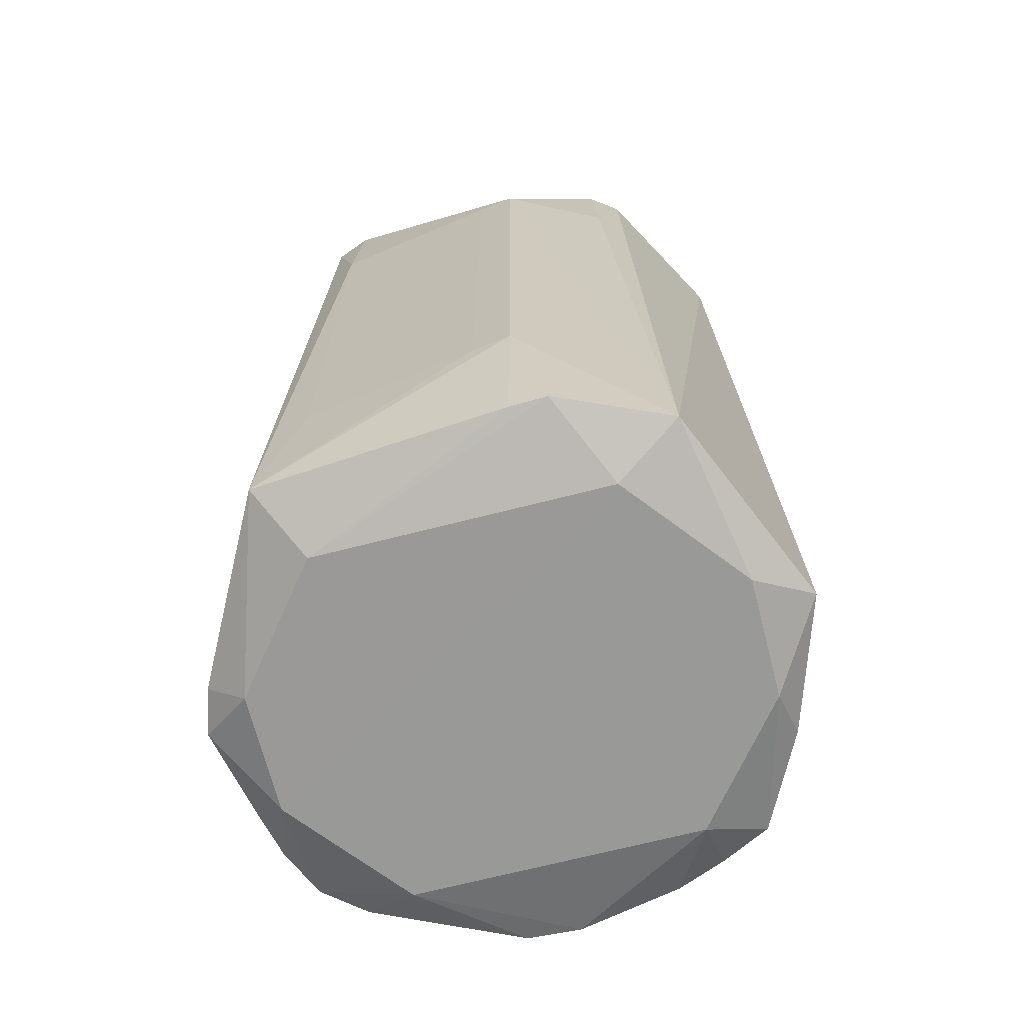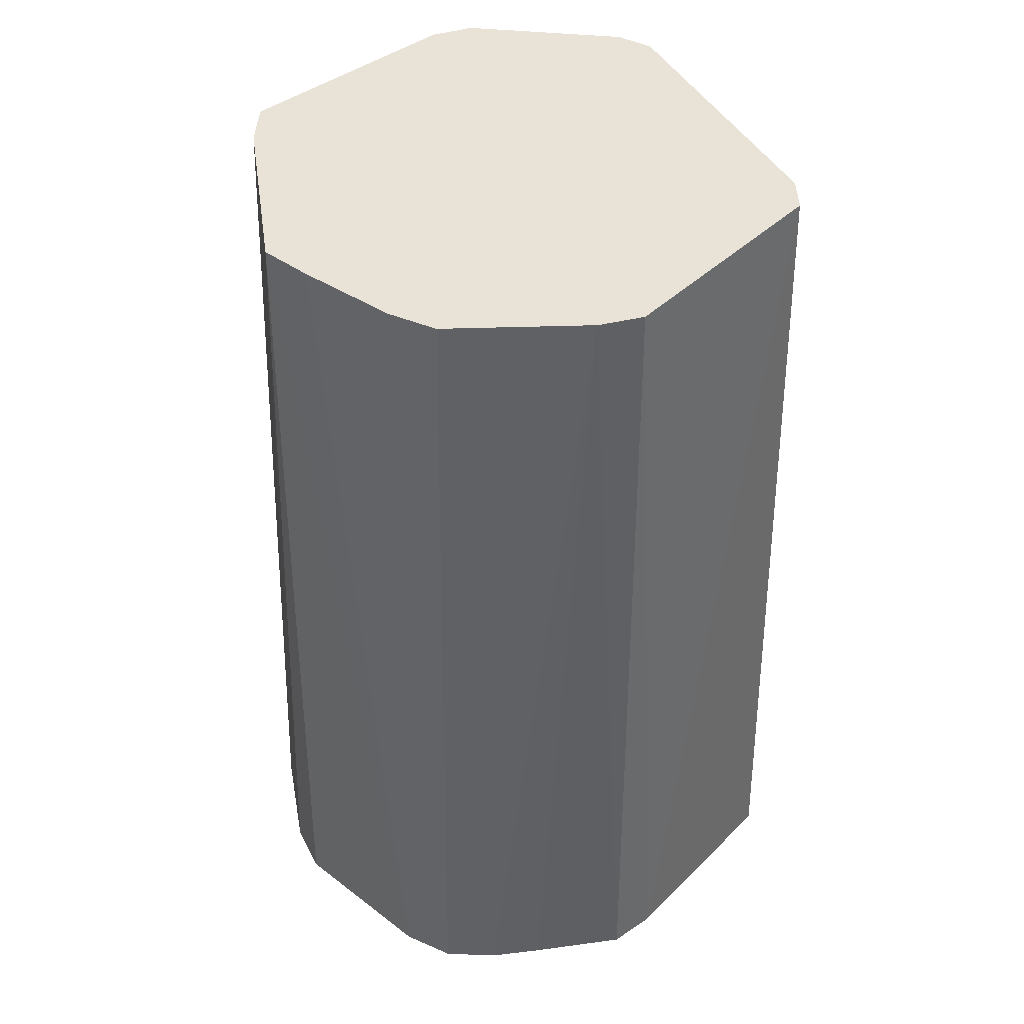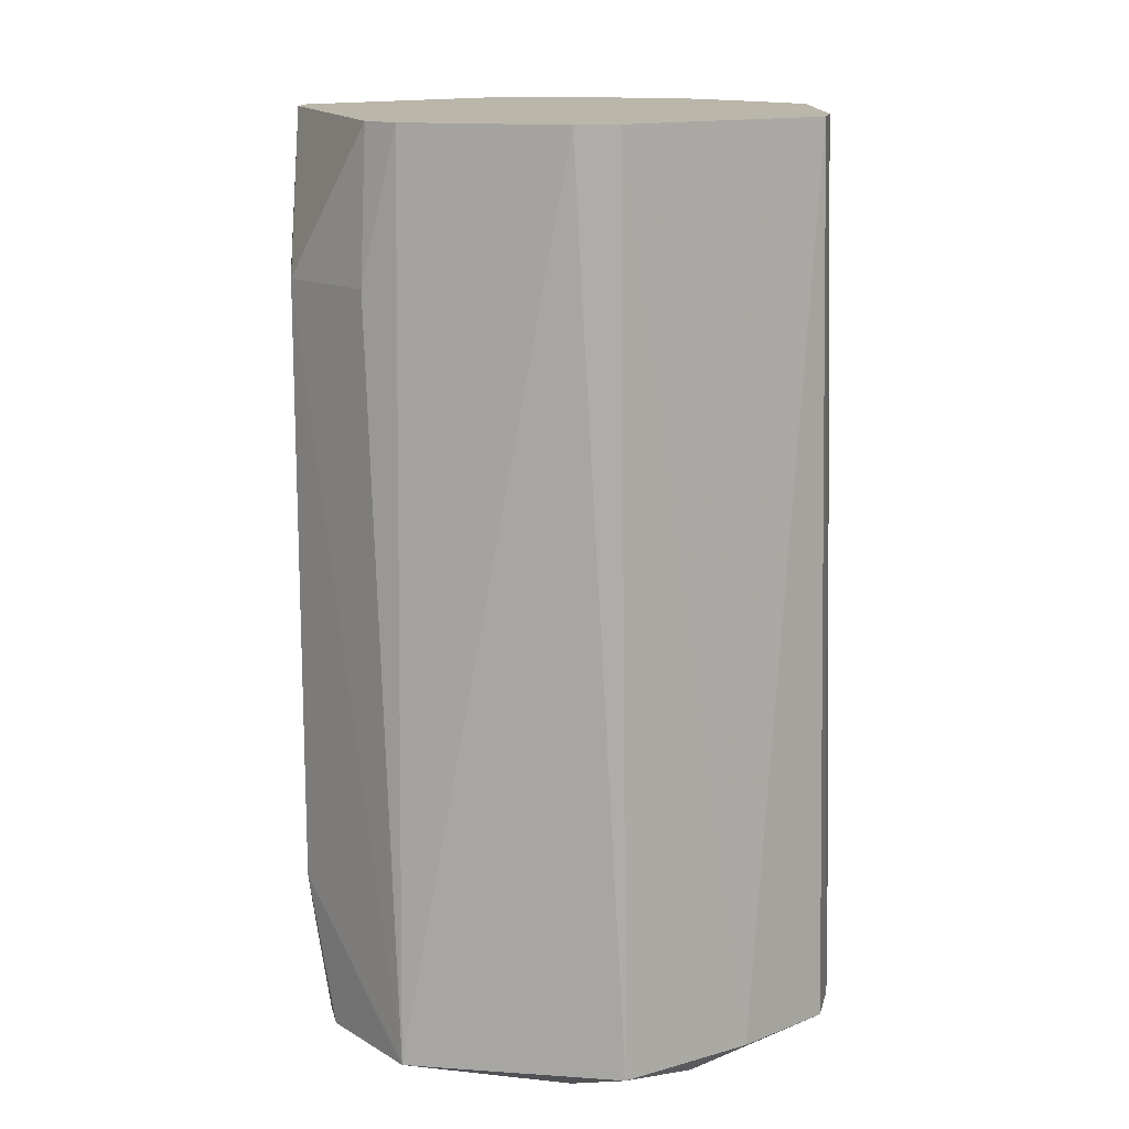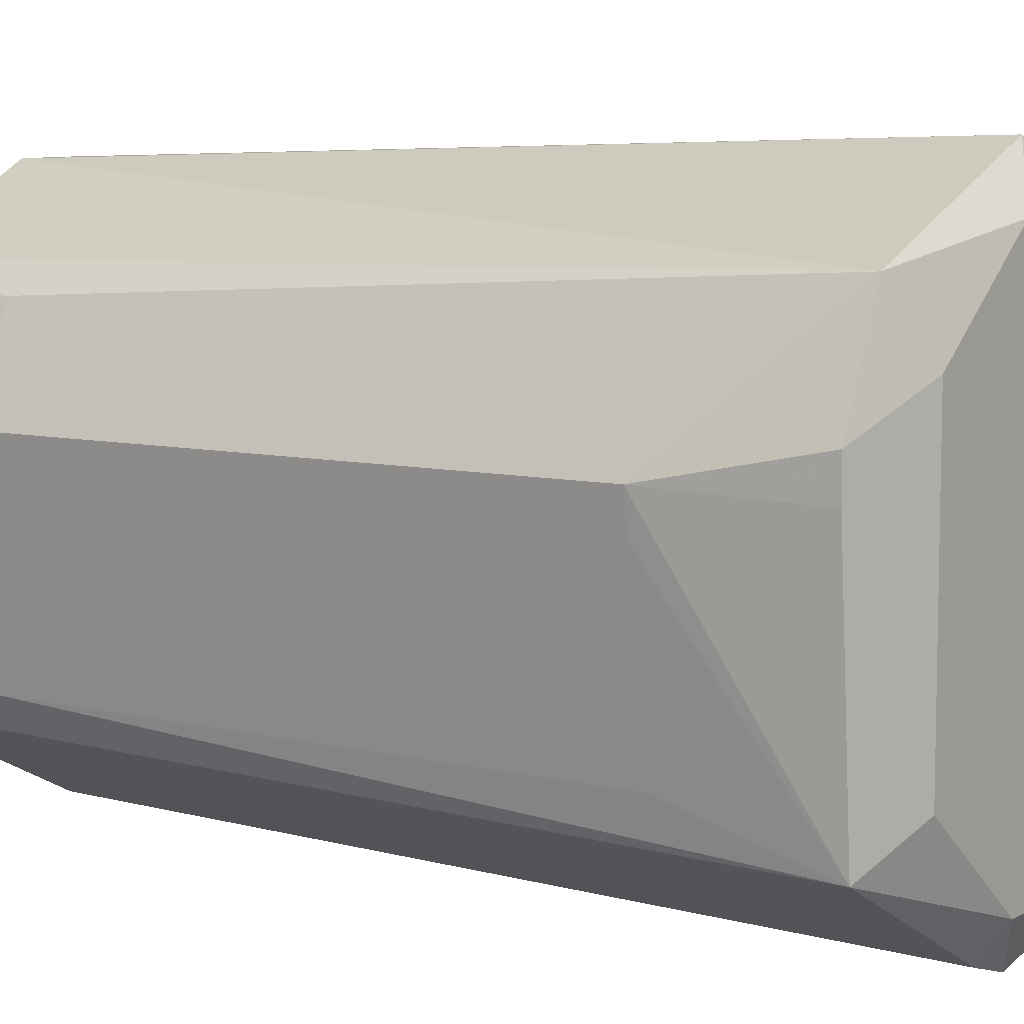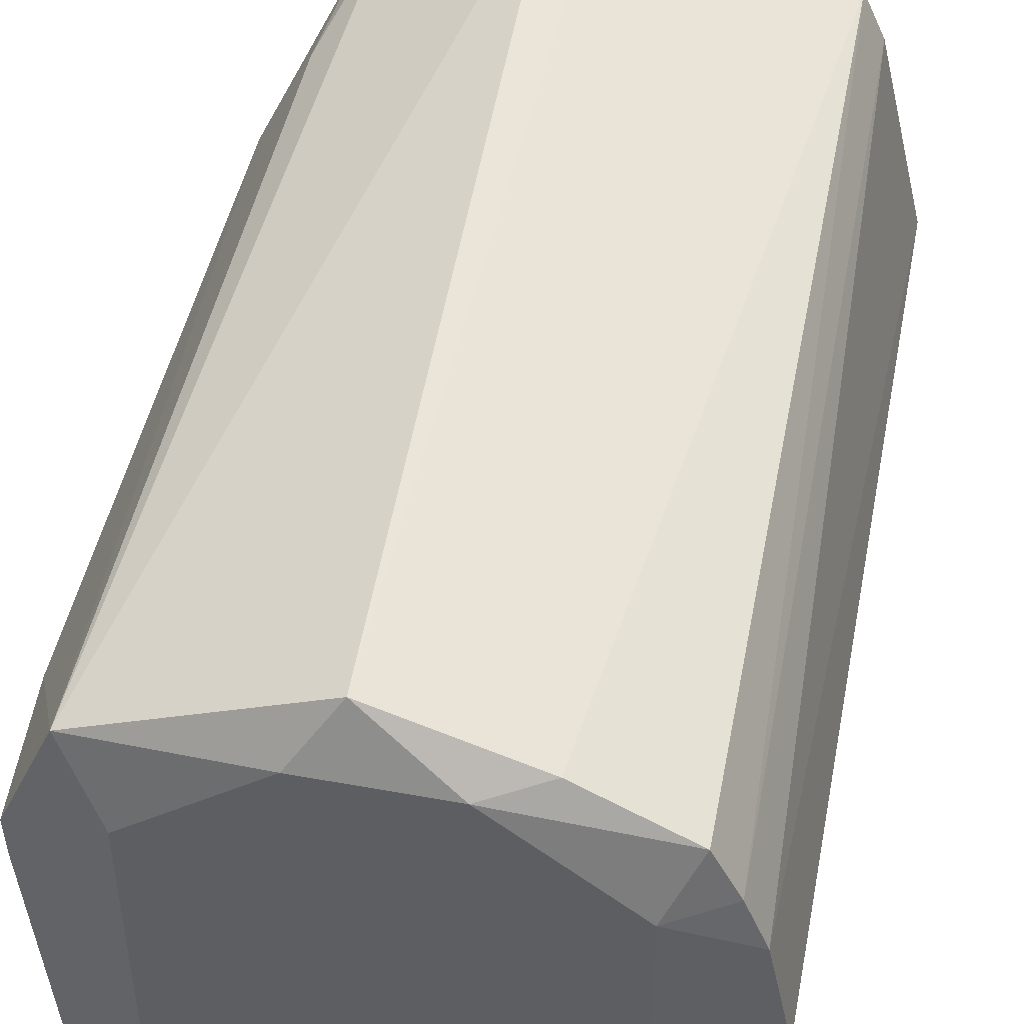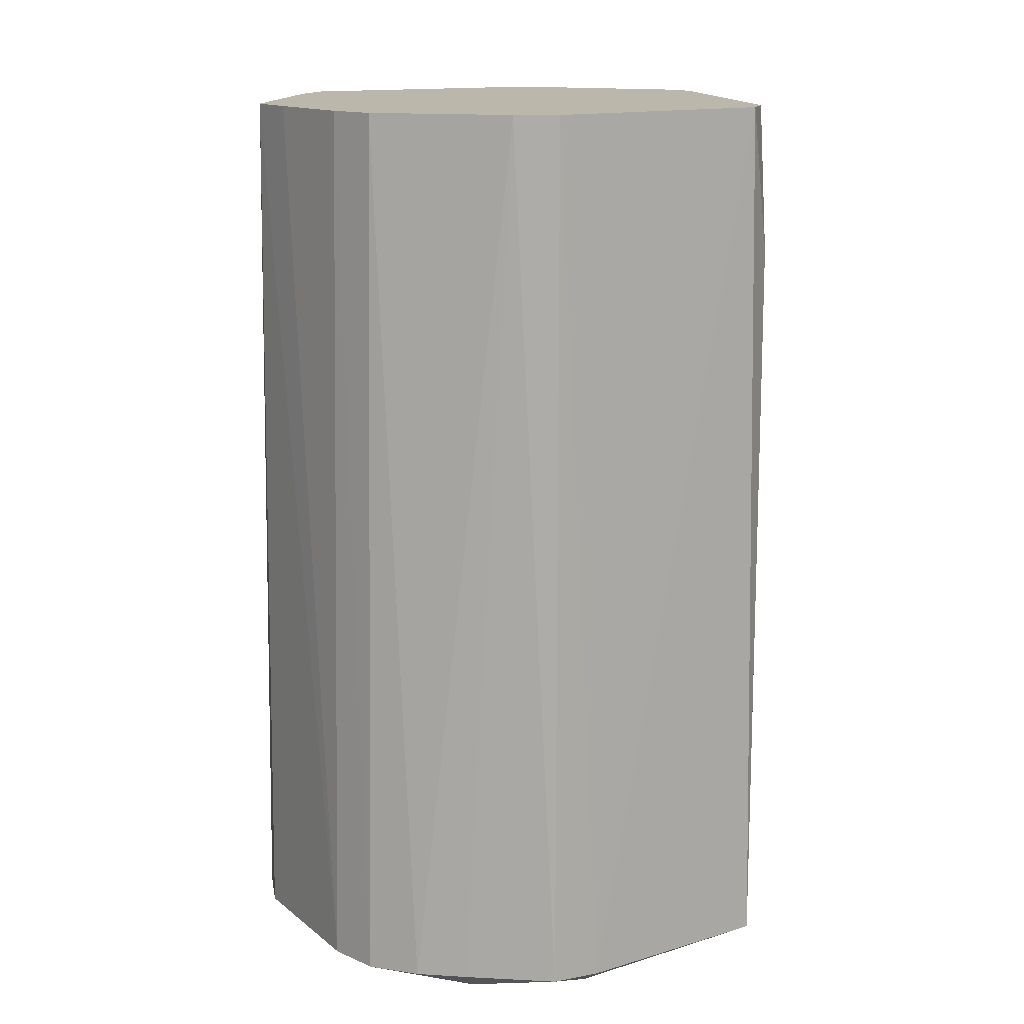
<metadata>
{"format":"obj","ext":"obj","renderer":"f3d","projection":"perspective","resolution":1024,"background":"white","views":[{"elev":-68.9,"azim":104.4,"up":"+Z"},{"elev":41.7,"azim":-21.9,"up":"+Z"},{"elev":13.9,"azim":165.9,"up":"+Z"},{"elev":7.5,"azim":125.0,"up":"+Y"},{"elev":47.6,"azim":-168.3,"up":"+Y"},{"elev":14.2,"azim":-6.0,"up":"+Z"}]}
</metadata>
<code>
v 0.04262 0.03511 0.04682
v 0.03897 0.04349 -0.1083
v 0.03638 0.03993 0.07785
v 0.04887 0.02082 -0.1083
v 0.03897 0.04349 -0.1083
v 0.05309 0.01446 -0.0773
v -0.03965 -0.04715 0.07785
v -0.04246 -0.04997 -0.1083
v -0.0323 -0.05459 -0.1083
v -0.04246 -0.04997 -0.1083
v -0.0198 -0.05076 -0.1134
v -0.0323 -0.05459 -0.1083
v 0.03897 0.04349 -0.1083
v 0.04262 0.03511 0.04682
v 0.05309 0.01446 0.04682
v 0.05309 0.01446 -0.0773
v 0.03897 0.04349 -0.1083
v 0.05309 0.01446 0.04682
v -0.04644 -0.03933 0.07785
v 0.04217 -0.0357 0.07785
v 0.03638 0.03993 0.07785
v -0.04644 -0.03933 0.07785
v -0.04246 -0.04997 -0.1083
v -0.03965 -0.04715 0.07785
v -0.04246 -0.04997 -0.1083
v -0.04644 -0.03933 0.07785
v -0.04955 -0.04159 -0.1083
v -0.04955 -0.04159 -0.1083
v -0.04644 -0.03933 0.07785
v -0.05681 -0.02125 0.07785
v -0.06182 -0.01142 0.07785
v -0.05681 -0.02125 0.07785
v -0.052 0.02954 0.07785
v -0.06438 -0.000517 -0.1083
v -0.0637 -0.01171 -0.1083
v -0.06182 -0.01142 0.07785
v -0.0637 -0.01171 -0.1083
v -0.04955 -0.04159 -0.1083
v -0.06182 -0.01142 0.07785
v -0.06182 -0.01142 0.07785
v -0.04955 -0.04159 -0.1083
v -0.05681 -0.02125 0.07785
v 0.005416 0.04967 -0.1135
v -0.002779 0.06116 -0.1083
v 0.03897 0.04349 -0.1083
v 0.04492 -0.03845 -0.1083
v 0.04217 -0.0357 0.07785
v 0.00699 -0.05844 -0.1083
v 0.05309 0.01446 -0.0773
v 0.04492 -0.03845 -0.1083
v 0.04866 0.01302 -0.1083
v 0.04866 0.01302 -0.1083
v 0.04887 0.02082 -0.1083
v 0.05309 0.01446 -0.0773
v 0.04492 -0.03845 -0.1083
v 0.03063 -0.03067 -0.1134
v 0.04866 0.01302 -0.1083
v 0.04866 0.01302 -0.1083
v 0.03063 -0.03067 -0.1134
v 0.04887 0.02082 -0.1083
v -0.02186 -0.05715 -0.1083
v -0.0198 -0.05076 -0.1134
v -0.002654 -0.0614 -0.1083
v -0.02186 -0.05715 -0.1083
v -0.0323 -0.05459 -0.1083
v -0.0198 -0.05076 -0.1134
v 0.04104 0.03353 0.07785
v 0.04262 0.03511 0.04682
v 0.03638 0.03993 0.07785
v 0.04104 0.03353 0.07785
v 0.05309 0.01446 0.04682
v 0.04262 0.03511 0.04682
v 0.0466 -0.0293 0.04682
v 0.04217 -0.0357 0.07785
v 0.04492 -0.03845 -0.1083
v 0.04492 -0.03845 -0.1083
v 0.04661 -0.0293 -0.0773
v 0.0466 -0.0293 0.04682
v 0.04217 -0.0357 0.07785
v -0.04644 -0.03933 0.07785
v -0.002143 -0.05818 0.07785
v -0.002143 -0.05818 0.07785
v 0.00699 -0.05844 -0.1083
v 0.04217 -0.0357 0.07785
v -0.002654 -0.0614 -0.1083
v 0.00699 -0.05844 -0.1083
v -0.002143 -0.05818 0.07785
v 0.03638 0.03993 0.07785
v 0.03897 0.04349 -0.1083
v 0.00699 0.05624 0.07785
v 0.03897 0.04349 -0.1083
v -0.002779 0.06116 -0.1083
v 0.00699 0.05624 0.07785
v -0.002779 0.06116 -0.1083
v -0.00203 0.05643 0.07785
v 0.00699 0.05624 0.07785
v 0.04887 0.02082 -0.1083
v 0.03063 -0.03067 -0.1134
v 0.03063 0.02959 -0.1135
v 0.03897 0.04349 -0.1083
v 0.04887 0.02082 -0.1083
v 0.03063 0.02959 -0.1135
v 0.03063 0.02959 -0.1135
v 0.005416 0.04967 -0.1135
v 0.03897 0.04349 -0.1083
v 0.05309 0.01446 0.04682
v 0.04104 0.03353 0.07785
v 0.04504 -0.02817 0.07785
v 0.04217 -0.0357 0.07785
v 0.0466 -0.0293 0.04682
v 0.04504 -0.02817 0.07785
v 0.03638 0.03993 0.07785
v 0.04217 -0.0357 0.07785
v 0.04504 -0.02817 0.07785
v 0.04504 -0.02817 0.07785
v 0.04104 0.03353 0.07785
v 0.03638 0.03993 0.07785
v 0.05207 0.006623 -0.0773
v 0.04492 -0.03845 -0.1083
v 0.05309 0.01446 -0.0773
v -0.03095 0.05171 -0.1083
v -0.00203 0.05643 0.07785
v -0.002779 0.06116 -0.1083
v -0.04501 -0.03067 -0.1134
v 0.03063 0.02959 -0.1135
v -0.0198 -0.05076 -0.1134
v 0.005416 0.04967 -0.1135
v 0.03063 0.02959 -0.1135
v -0.04501 -0.03067 -0.1134
v -0.04501 -0.03067 -0.1134
v -0.04955 -0.04159 -0.1083
v -0.0637 -0.01171 -0.1083
v -0.04501 -0.03067 -0.1134
v -0.0637 -0.01171 -0.1083
v -0.06438 -0.000517 -0.1083
v -0.04501 -0.03067 -0.1134
v -0.0198 -0.05076 -0.1134
v -0.04246 -0.04997 -0.1083
v -0.04246 -0.04997 -0.1083
v -0.04955 -0.04159 -0.1083
v -0.04501 -0.03067 -0.1134
v -0.0198 -0.05076 -0.1134
v 0.03063 0.02959 -0.1135
v 0.005416 -0.05076 -0.1134
v 0.005416 -0.05076 -0.1134
v 0.03063 0.02959 -0.1135
v 0.03063 -0.03067 -0.1134
v -0.002654 -0.0614 -0.1083
v -0.0198 -0.05076 -0.1134
v 0.005416 -0.05076 -0.1134
v 0.005416 -0.05076 -0.1134
v 0.00699 -0.05844 -0.1083
v -0.002654 -0.0614 -0.1083
v 0.04492 -0.03845 -0.1083
v 0.00699 -0.05844 -0.1083
v 0.005416 -0.05076 -0.1134
v 0.005416 -0.05076 -0.1134
v 0.03063 -0.03067 -0.1134
v 0.04492 -0.03845 -0.1083
v 0.05309 0.01446 0.04682
v 0.04504 -0.02817 0.07785
v 0.05207 0.006622 0.04682
v -0.002654 -0.0614 -0.1083
v -0.002143 -0.05818 0.07785
v -0.01145 -0.05726 0.07785
v -0.01145 -0.05726 0.07785
v -0.002143 -0.05818 0.07785
v -0.04644 -0.03933 0.07785
v -0.01145 -0.05726 0.07785
v -0.02186 -0.05715 -0.1083
v -0.002654 -0.0614 -0.1083
v -0.0323 -0.05459 -0.1083
v -0.02186 -0.05715 -0.1083
v -0.01145 -0.05726 0.07785
v -0.03965 -0.04715 0.07785
v -0.0323 -0.05459 -0.1083
v -0.01145 -0.05726 0.07785
v -0.01145 -0.05726 0.07785
v -0.04644 -0.03933 0.07785
v -0.03965 -0.04715 0.07785
v -0.05994 0.02123 -0.1083
v -0.04501 0.02959 -0.1134
v -0.06438 -0.000517 -0.1083
v -0.05584 0.0315 -0.1083
v -0.04501 0.02959 -0.1134
v -0.05994 0.02123 -0.1083
v -0.052 0.02954 0.07785
v -0.05584 0.0315 -0.1083
v -0.05994 0.02123 -0.1083
v -0.06438 -0.000517 -0.1083
v -0.06182 -0.01142 0.07785
v -0.05994 0.02123 -0.1083
v -0.05994 0.02123 -0.1083
v -0.06182 -0.01142 0.07785
v -0.052 0.02954 0.07785
v -0.00203 0.05643 0.07785
v -0.03095 0.05171 -0.1083
v -0.04763 0.03917 0.07785
v -0.04763 0.03917 0.07785
v 0.00699 0.05624 0.07785
v -0.00203 0.05643 0.07785
v -0.04763 0.03917 0.07785
v -0.05584 0.0315 -0.1083
v -0.052 0.02954 0.07785
v -0.05681 -0.02125 0.07785
v 0.00699 0.05624 0.07785
v -0.04763 0.03917 0.07785
v -0.052 0.02954 0.07785
v -0.05681 -0.02125 0.07785
v -0.04763 0.03917 0.07785
v -0.05082 0.04148 -0.1083
v -0.04763 0.03917 0.07785
v -0.03095 0.05171 -0.1083
v -0.05584 0.0315 -0.1083
v -0.04763 0.03917 0.07785
v -0.05082 0.04148 -0.1083
v -0.05082 0.04148 -0.1083
v -0.04501 0.02959 -0.1134
v -0.05584 0.0315 -0.1083
v 0.005416 0.04967 -0.1135
v -0.04501 -0.03067 -0.1134
v -0.0198 0.04967 -0.1135
v -0.002779 0.06116 -0.1083
v 0.005416 0.04967 -0.1135
v -0.0198 0.04967 -0.1135
v -0.0198 0.04967 -0.1135
v -0.03095 0.05171 -0.1083
v -0.002779 0.06116 -0.1083
v -0.04501 0.02959 -0.1134
v -0.05082 0.04148 -0.1083
v -0.0198 0.04967 -0.1135
v -0.0198 0.04967 -0.1135
v -0.05082 0.04148 -0.1083
v -0.03095 0.05171 -0.1083
v 0.04995 -0.007321 0.04682
v 0.04504 -0.02817 0.07785
v 0.0466 -0.0293 0.04682
v 0.04995 -0.007321 0.04682
v 0.05207 0.006622 0.04682
v 0.04504 -0.02817 0.07785
v -0.04501 -0.01058 -0.1134
v -0.0198 0.04967 -0.1135
v -0.04501 -0.03067 -0.1134
v -0.04501 -0.01058 -0.1134
v -0.04501 -0.03067 -0.1134
v -0.06438 -0.000517 -0.1083
v -0.04501 0.02959 -0.1134
v -0.0198 0.04967 -0.1135
v -0.04501 -0.01058 -0.1134
v -0.06438 -0.000517 -0.1083
v -0.04501 0.02959 -0.1134
v -0.04501 -0.01058 -0.1134
v 0.04995 -0.007321 -0.0773
v 0.04661 -0.0293 -0.0773
v 0.04492 -0.03845 -0.1083
v 0.04492 -0.03845 -0.1083
v 0.05207 0.006623 -0.0773
v 0.04995 -0.007321 -0.0773
v -0.05681 -0.02125 0.07785
v -0.04644 -0.03933 0.07785
v 0.00699 0.05624 0.07785
v 0.00699 0.05624 0.07785
v -0.04644 -0.03933 0.07785
v 0.03638 0.03993 0.07785
v 0.05207 0.006622 0.04682
v 0.05207 0.006623 -0.0773
v 0.05309 0.01446 -0.0773
v 0.05309 0.01446 -0.0773
v 0.05309 0.01446 0.04682
v 0.05207 0.006622 0.04682
v 0.04995 -0.007321 -0.0773
v 0.04995 -0.007321 0.04682
v 0.0466 -0.0293 0.04682
v 0.04995 -0.007321 -0.0773
v 0.0466 -0.0293 0.04682
v 0.04661 -0.0293 -0.0773
v 0.05207 0.006623 -0.0773
v 0.05207 0.006622 0.04682
v 0.04995 -0.007321 -0.0773
v 0.05207 0.006622 0.04682
v 0.04995 -0.007321 0.04682
v 0.04995 -0.007321 -0.0773
f 1 2 3
f 4 5 6
f 7 8 9
f 10 11 12
f 13 14 15
f 16 17 18
f 19 20 21
f 22 23 24
f 25 26 27
f 28 29 30
f 31 32 33
f 34 35 36
f 37 38 39
f 40 41 42
f 43 44 45
f 46 47 48
f 49 50 51
f 52 53 54
f 55 56 57
f 58 59 60
f 61 62 63
f 64 65 66
f 67 68 69
f 70 71 72
f 73 74 75
f 76 77 78
f 79 80 81
f 82 83 84
f 85 86 87
f 88 89 90
f 91 92 93
f 94 95 96
f 97 98 99
f 100 101 102
f 103 104 105
f 106 107 108
f 109 110 111
f 112 113 114
f 115 116 117
f 118 119 120
f 121 122 123
f 124 125 126
f 127 128 129
f 130 131 132
f 133 134 135
f 136 137 138
f 139 140 141
f 142 143 144
f 145 146 147
f 148 149 150
f 151 152 153
f 154 155 156
f 157 158 159
f 160 161 162
f 163 164 165
f 166 167 168
f 169 170 171
f 172 173 174
f 175 176 177
f 178 179 180
f 181 182 183
f 184 185 186
f 187 188 189
f 190 191 192
f 193 194 195
f 196 197 198
f 199 200 201
f 202 203 204
f 205 206 207
f 208 209 210
f 211 212 213
f 214 215 216
f 217 218 219
f 220 221 222
f 223 224 225
f 226 227 228
f 229 230 231
f 232 233 234
f 235 236 237
f 238 239 240
f 241 242 243
f 244 245 246
f 247 248 249
f 250 251 252
f 253 254 255
f 256 257 258
f 259 260 261
f 262 263 264
f 265 266 267
f 268 269 270
f 271 272 273
f 274 275 276
f 277 278 279
f 280 281 282

</code>
